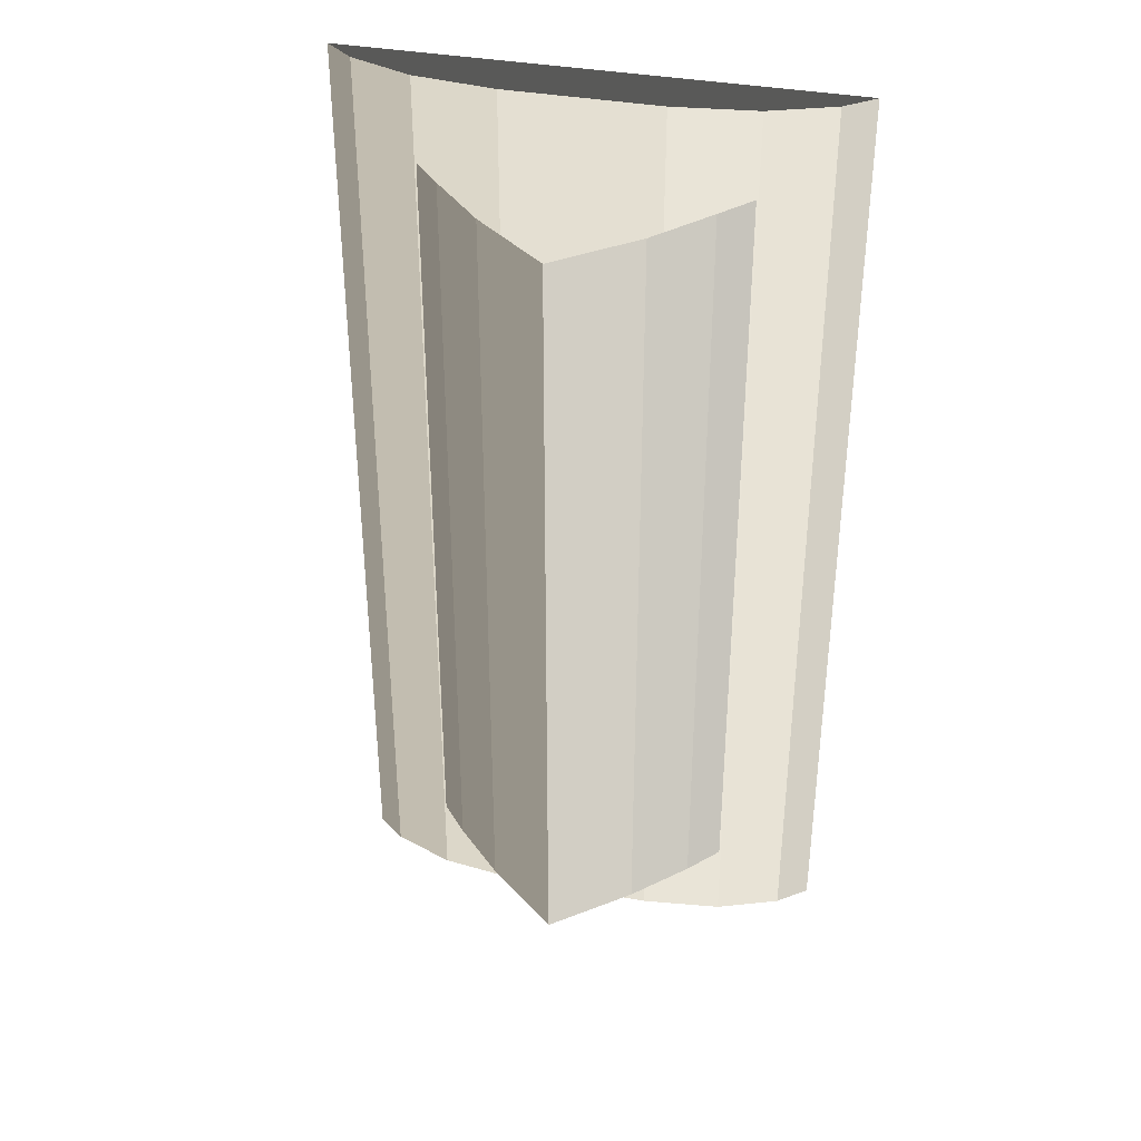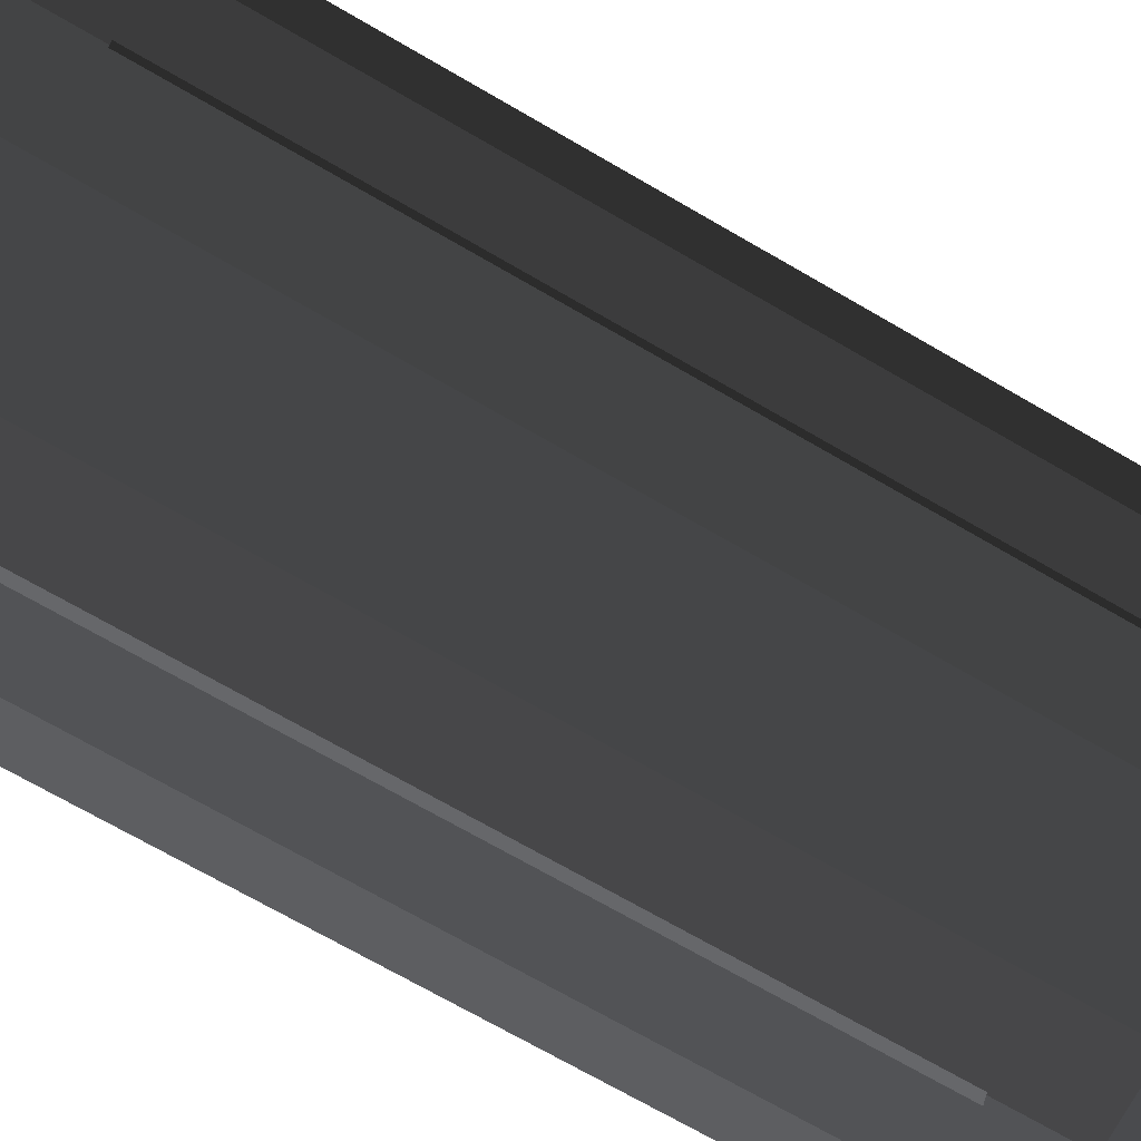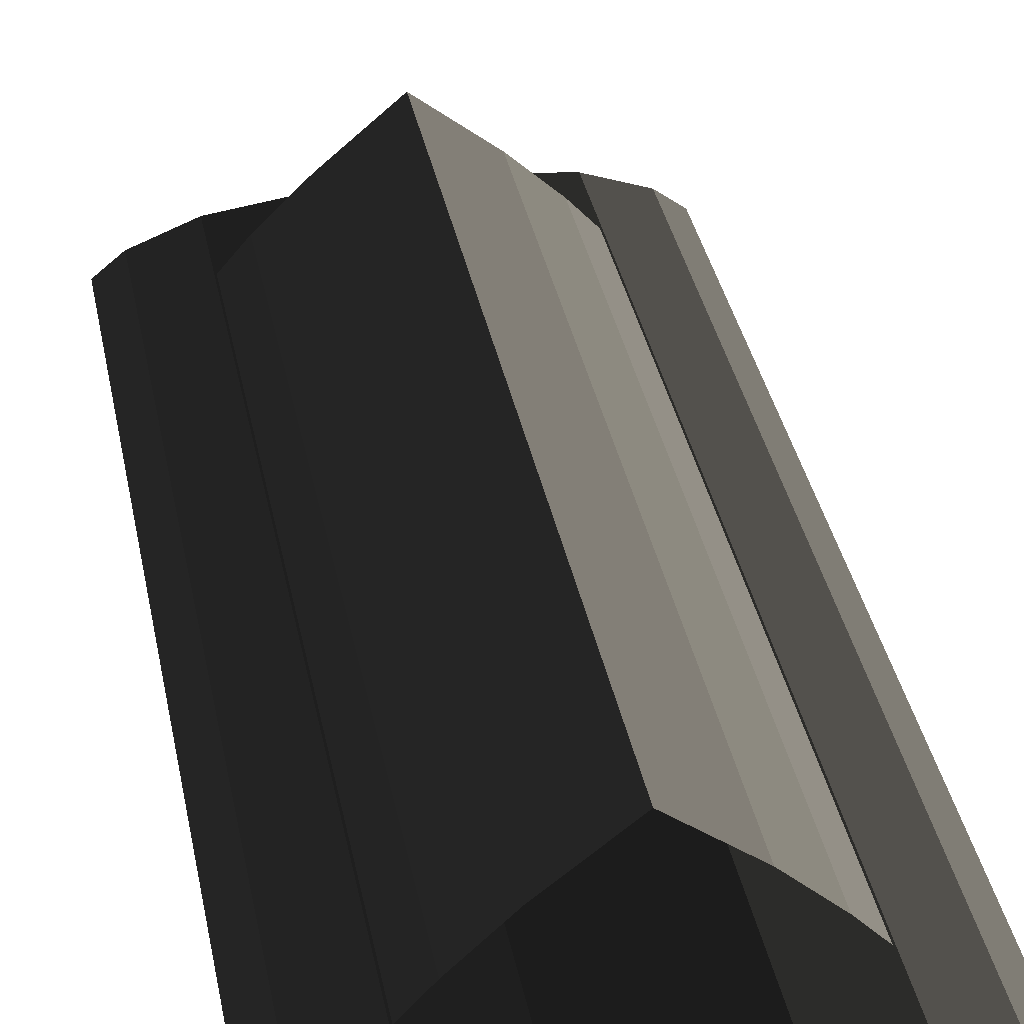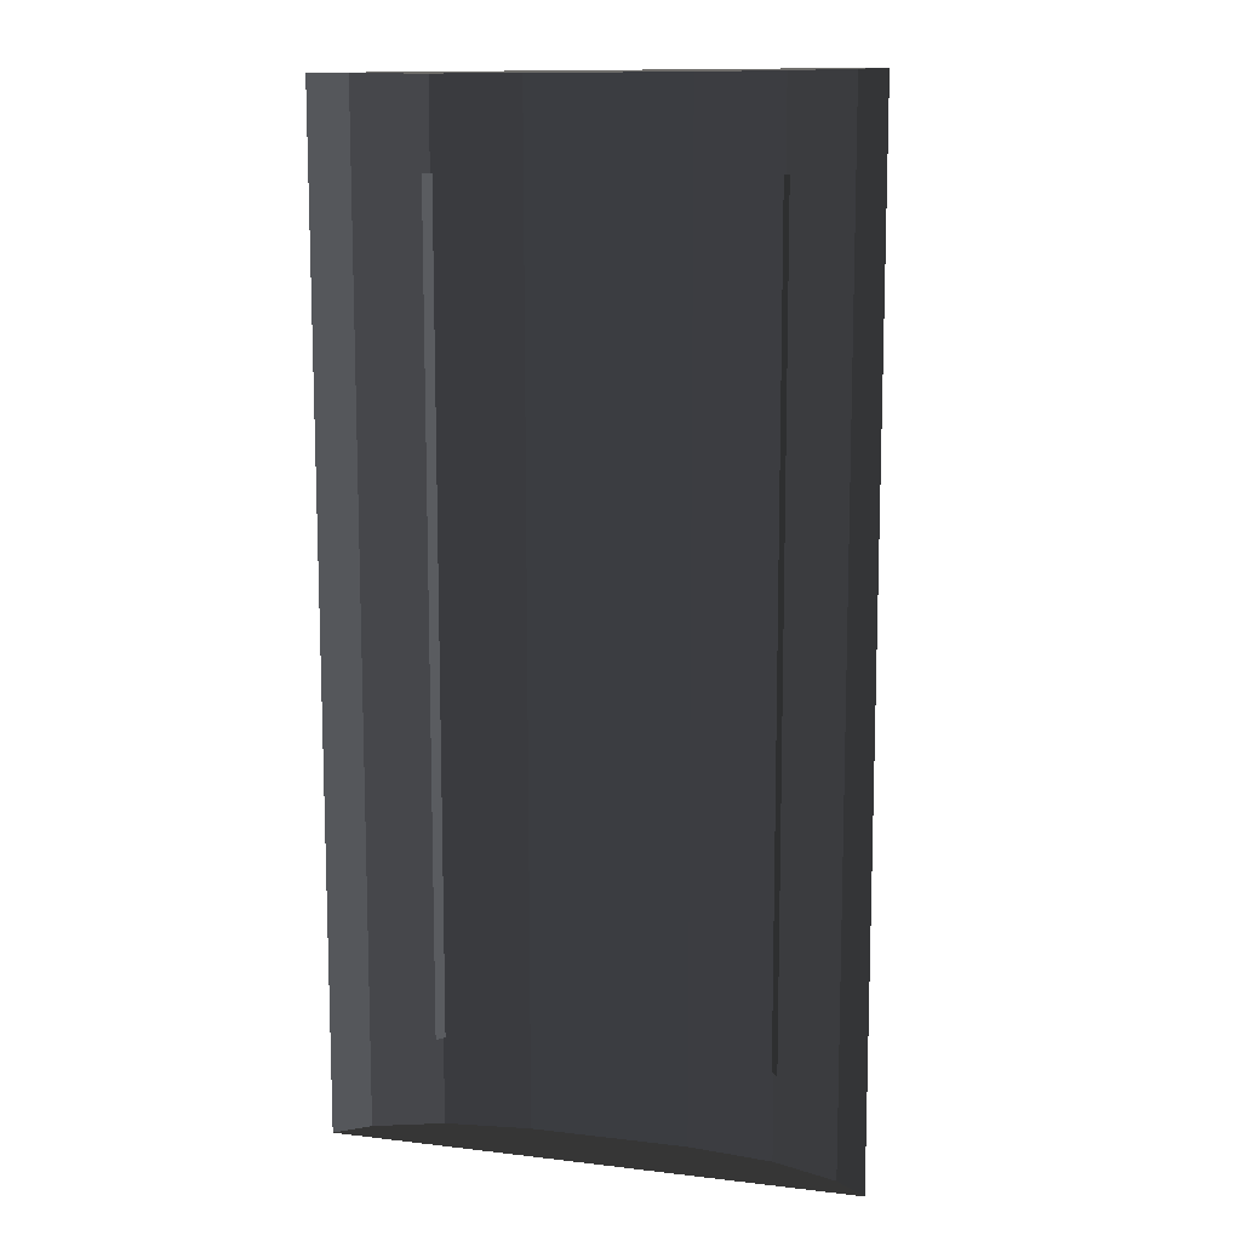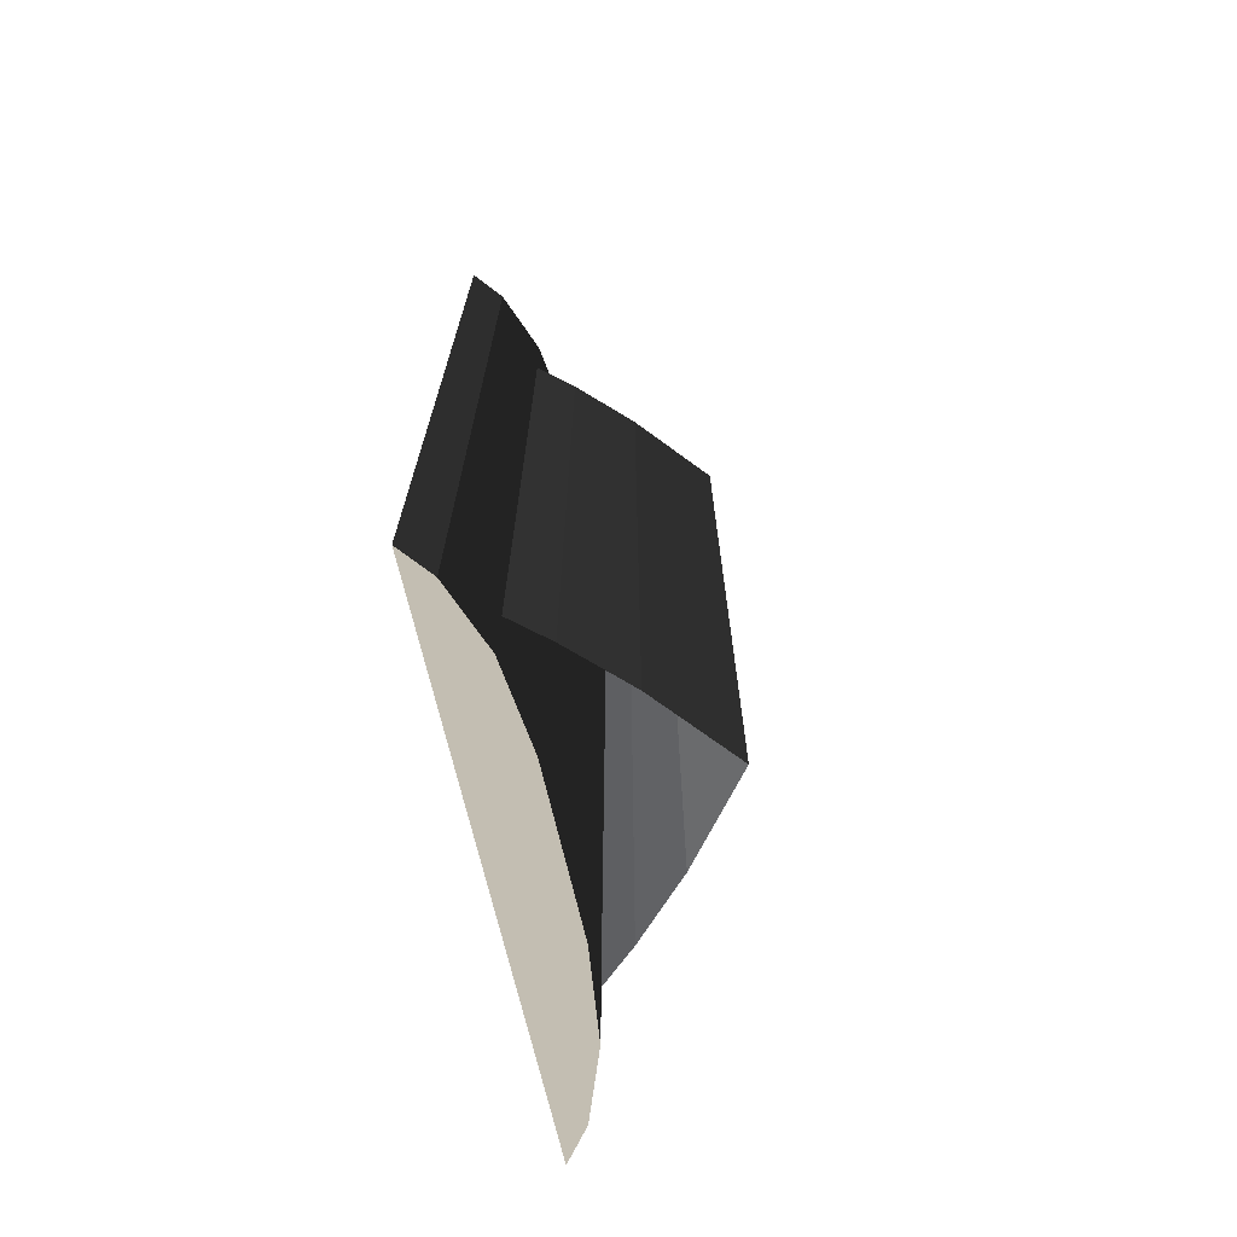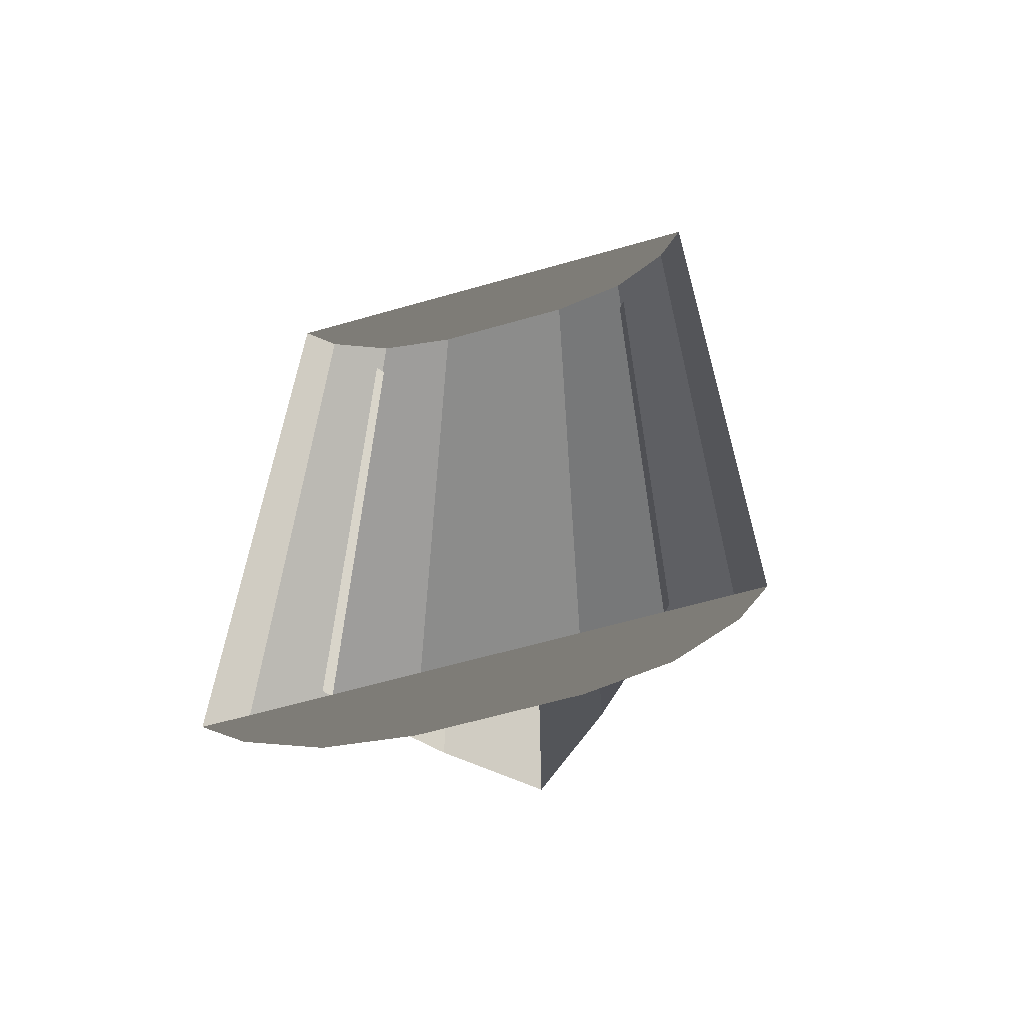
<metadata>
{"format":"obj","ext":"obj","renderer":"f3d","projection":"perspective","resolution":1024,"background":"white","views":[{"elev":37.0,"azim":13.5,"up":"+Y"},{"elev":-71.9,"azim":-120.0,"up":"+Z"},{"elev":39.5,"azim":-11.8,"up":"+Z"},{"elev":11.4,"azim":-164.2,"up":"+Y"},{"elev":-70.8,"azim":-76.7,"up":"+Y"},{"elev":-64.1,"azim":-164.0,"up":"+Y"}]}
</metadata>
<code>
v 9.47e-06 -26.04 -4.248
v 9.47e-06 -26.04 -2.94
v 8.353 -26.04 -2.94
v 11.72 -26.04 -4.248
v 9.47e-06 -26.04 -5.532
v 13.29 -26.04 -5.532
v 9.47e-06 -26.04 -2.394
v 4.009 -26.04 -2.394
v 8.353 -26.04 -2.94
v 1.386e-05 25.06 -5.532
v 1.386e-05 25.06 -4.248
v -11.72 25.06 -4.248
v -13.29 25.06 -5.532
v 1.386e-05 25.06 -2.94
v -8.353 25.06 -2.94
v -11.72 25.06 -4.248
v 1.386e-05 25.06 -2.394
v -4.009 25.06 -2.394
v -8.353 25.06 -2.94
v 13.29 -26.04 -5.532
v 11.72 -26.04 -4.248
v 11.72 25.06 -4.248
v 13.29 25.06 -5.532
v -13.29 25.06 -5.532
v -11.72 25.06 -4.248
v -11.72 -26.04 -4.248
v -13.29 -26.04 -5.532
v 8.353 -26.04 -2.94
v 4.009 -26.04 -2.394
v 4.009 25.06 -2.394
v 8.353 25.06 -2.94
v 11.72 -26.04 -4.248
v 8.353 -26.04 -2.94
v 8.353 25.06 -2.94
v 11.72 25.06 -4.248
v -11.72 25.06 -4.248
v -8.353 25.06 -2.94
v -8.353 -26.04 -2.94
v -11.72 -26.04 -4.248
v 9.47e-06 -26.04 -2.394
v -4.009 -26.04 -2.394
v -4.009 25.06 -2.394
v 1.386e-05 25.06 -2.394
v -8.353 25.06 -2.94
v -4.009 25.06 -2.394
v -4.009 -26.04 -2.394
v -8.353 -26.04 -2.94
v 8.353 25.06 -2.94
v 4.009 25.06 -2.394
v 1.386e-05 25.06 -2.394
v 1.386e-05 25.06 -2.94
v 11.72 25.06 -4.248
v 8.353 25.06 -2.94
v 1.386e-05 25.06 -4.248
v 13.29 25.06 -5.532
v 11.72 25.06 -4.248
v 1.386e-05 25.06 -5.532
v -8.353 -26.04 -2.94
v -4.009 -26.04 -2.394
v 9.47e-06 -26.04 -2.394
v 9.47e-06 -26.04 -2.94
v -11.72 -26.04 -4.248
v -8.353 -26.04 -2.94
v 9.47e-06 -26.04 -4.248
v -13.29 -26.04 -5.532
v -11.72 -26.04 -4.248
v 9.47e-06 -26.04 -5.532
v 4.009 -26.04 -2.394
v 9.47e-06 -26.04 -2.394
v 1.386e-05 25.06 -2.394
v 4.009 25.06 -2.394
v 4.009 -21.5 1.635
v 9.673e-06 -21.5 5.04
v 1.351e-05 20.44 5.04
v 4.009 20.44 1.635
v 9.673e-06 -21.5 5.04
v -4.009 -21.5 1.635
v -4.009 20.44 1.635
v 1.351e-05 20.44 5.04
v -4.009 -21.5 1.635
v -6.724 -21.5 -1.14
v -6.724 20.59 -1.14
v -4.009 20.44 1.635
v 4.009 20.44 1.635
v 6.724 20.59 -1.14
v 6.724 -21.5 -1.14
v 4.009 -21.5 1.635
v 6.724 20.59 -1.14
v 8.612 20.59 -3.344
v 8.612 -21.5 -3.344
v 6.724 -21.5 -1.14
v -6.724 -21.5 -1.14
v -8.612 -21.5 -3.344
v -8.612 20.59 -3.344
v -6.724 20.59 -1.14
g Building_t8.035_35746_486
f 1 3 2
f 1 4 3
f 5 4 1
f 5 6 4
f 2 8 7
f 2 9 8
f 10 12 11
f 10 13 12
f 11 15 14
f 11 16 15
f 14 18 17
f 14 19 18
f 20 22 21
f 20 23 22
f 24 26 25
f 24 27 26
f 28 30 29
f 28 31 30
f 32 34 33
f 32 35 34
f 36 38 37
f 36 39 38
f 40 42 41
f 40 43 42
f 44 46 45
f 44 47 46
f 48 50 49
f 48 51 50
f 52 51 53
f 52 54 51
f 55 54 56
f 55 57 54
f 58 60 59
f 58 61 60
f 62 61 63
f 62 64 61
f 65 64 66
f 65 67 64
f 68 70 69
f 68 71 70
f 72 74 73
f 72 75 74
f 76 78 77
f 76 79 78
f 80 82 81
f 80 83 82
f 84 86 85
f 84 87 86
f 88 90 89
f 88 91 90
f 92 94 93
f 92 95 94

</code>
